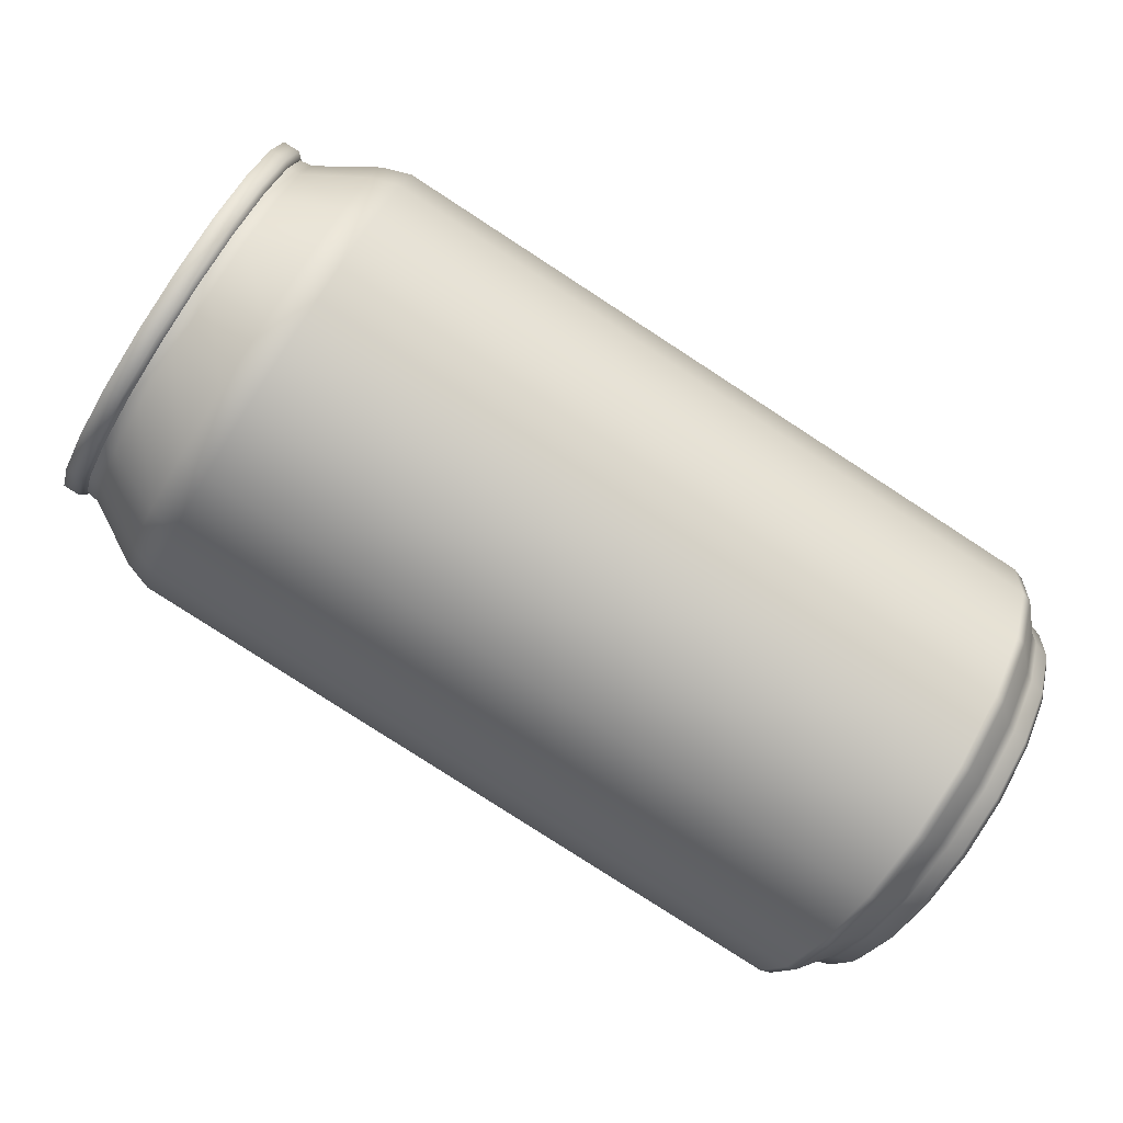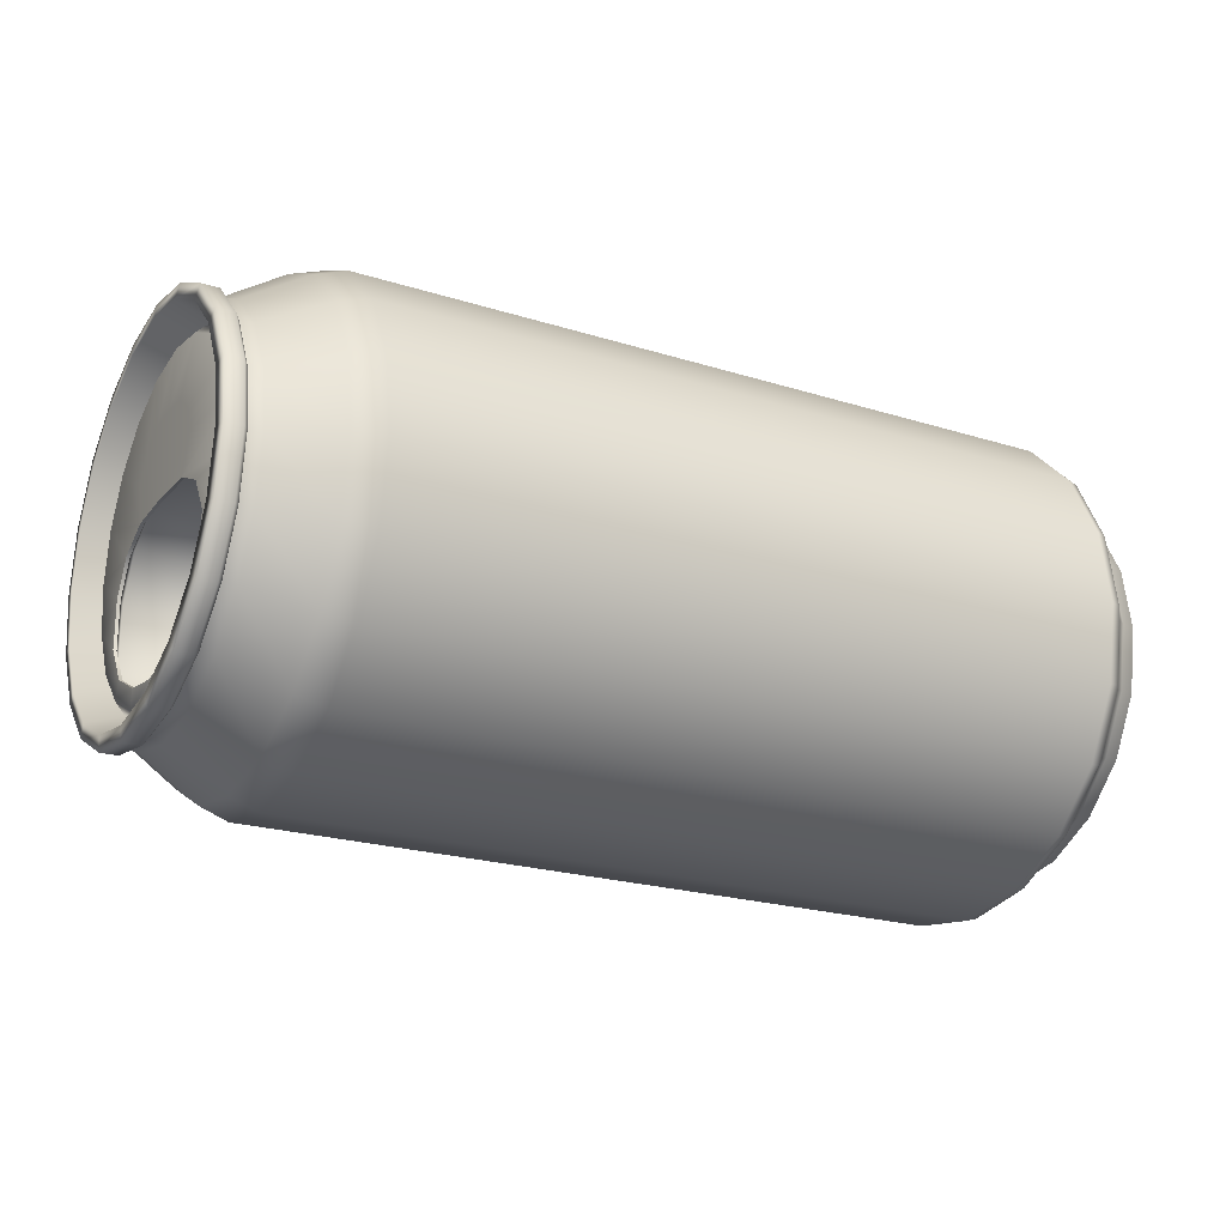
<metadata>
{"format":"obj","ext":"obj","renderer":"f3d","projection":"perspective","resolution":1024,"background":"white","views":[{"elev":-79.9,"azim":-33.0,"up":"+Z"},{"elev":-22.1,"azim":-28.8,"up":"+Y"}]}
</metadata>
<code>
g default
v -0.5404 0.1401 0.7001
v -0.5404 0.3453 0.5955
v -0.5404 0.5082 0.4326
v -0.5403 0.6127 0.2274
v -0.5403 0.6488 -7.4e-05
v -0.5403 0.6127 -0.2276
v -0.5402 0.5082 -0.4328
v -0.5402 0.3453 -0.5956
v -0.5402 0.1401 -0.7002
v -0.5402 -0.0874 -0.7362
v -0.5402 -0.3149 -0.7002
v -0.5402 -0.5201 -0.5956
v -0.5402 -0.683 -0.4328
v -0.5403 -0.7875 -0.2276
v -0.5403 -0.8236 -7.4e-05
v -0.5403 -0.7875 0.2274
v -0.5404 -0.683 0.4326
v -0.5404 -0.5201 0.5955
v -0.5404 -0.3149 0.7001
v -0.5404 -0.0874 0.7361
v 1.647 0.1401 0.7004
v 1.679 0.1369 0.6905
v 1.647 0.3453 0.5958
v 1.679 0.3392 0.5874
v 1.647 0.5082 0.4329
v 1.679 0.4998 0.4269
v 1.647 0.6127 0.2277
v 1.679 0.6029 0.2245
v 1.647 0.6488 0.000223
v 1.679 0.6384 0.000227
v 1.647 0.6127 -0.2273
v 1.679 0.6029 -0.2241
v 1.647 0.5082 -0.4325
v 1.679 0.4998 -0.4264
v 1.647 0.3453 -0.5953
v 1.679 0.3392 -0.587
v 1.647 0.1401 -0.6999
v 1.679 0.1369 -0.6901
v 1.647 -0.0874 -0.7359
v 1.679 -0.0874 -0.7256
v 1.647 -0.3149 -0.6999
v 1.679 -0.3117 -0.6901
v 1.647 -0.5201 -0.5953
v 1.679 -0.514 -0.587
v 1.647 -0.683 -0.4325
v 1.679 -0.6746 -0.4264
v 1.647 -0.7875 -0.2273
v 1.679 -0.7777 -0.2241
v 1.647 -0.8236 0.000223
v 1.679 -0.8133 0.000227
v 1.647 -0.7875 0.2277
v 1.679 -0.7777 0.2245
v 1.647 -0.683 0.4329
v 1.679 -0.6746 0.4269
v 1.647 -0.5201 0.5958
v 1.679 -0.514 0.5874
v 1.647 -0.3149 0.7004
v 1.679 -0.3117 0.6905
v 1.647 -0.0874 0.7364
v 1.679 -0.0874 0.7261
v 1.849 0.09099 0.5493
v 1.826 0.101 0.58
v 1.849 0.2519 0.4673
v 1.826 0.2709 0.4934
v 1.849 0.3796 0.3396
v 1.826 0.4058 0.3586
v 1.849 0.4616 0.1786
v 1.826 0.4924 0.1886
v 1.849 0.4899 0.00025
v 1.826 0.5222 0.000247
v 1.849 0.4616 -0.1781
v 1.826 0.4924 -0.1881
v 1.849 0.3796 -0.3391
v 1.826 0.4058 -0.3581
v 1.849 0.2519 -0.4668
v 1.827 0.2709 -0.4929
v 1.849 0.09099 -0.5488
v 1.827 0.101 -0.5795
v 1.849 -0.0874 -0.5771
v 1.827 -0.0874 -0.6094
v 1.849 -0.2658 -0.5488
v 1.827 -0.2758 -0.5795
v 1.849 -0.4267 -0.4668
v 1.827 -0.4457 -0.4929
v 1.849 -0.5545 -0.3391
v 1.826 -0.5806 -0.3581
v 1.849 -0.6365 -0.1781
v 1.826 -0.6672 -0.1881
v 1.849 -0.6647 0.00025
v 1.826 -0.697 0.000247
v 1.849 -0.6365 0.1786
v 1.826 -0.6672 0.1886
v 1.849 -0.5545 0.3396
v 1.826 -0.5806 0.3586
v 1.849 -0.4267 0.4673
v 1.826 -0.4457 0.4934
v 1.849 -0.2658 0.5493
v 1.826 -0.2758 0.58
v 1.849 -0.0874 0.5776
v 1.826 -0.0874 0.6099
v 1.778 -0.0874 -0.6234
v 1.749 -0.0874 -0.6431
v 1.749 -0.2862 -0.6116
v 1.778 -0.2801 -0.5929
v 1.749 -0.4655 -0.5202
v 1.778 -0.454 -0.5043
v 1.749 -0.6079 -0.3779
v 1.778 -0.5919 -0.3663
v 1.749 -0.6992 -0.1986
v 1.778 -0.6805 -0.1925
v 1.749 -0.7307 0.000237
v 1.778 -0.711 0.000241
v 1.749 -0.6992 0.199
v 1.778 -0.6805 0.1929
v 1.749 -0.6079 0.3784
v 1.778 -0.5919 0.3668
v 1.749 -0.4655 0.5207
v 1.778 -0.454 0.5048
v 1.749 -0.2862 0.6121
v 1.778 -0.2801 0.5933
v 1.749 -0.0874 0.6436
v 1.778 -0.0874 0.6239
v 1.749 0.1114 0.6121
v 1.778 0.1053 0.5933
v 1.749 0.2907 0.5207
v 1.778 0.2791 0.5048
v 1.749 0.4331 0.3784
v 1.778 0.4171 0.3668
v 1.749 0.5244 0.199
v 1.778 0.5057 0.1929
v 1.749 0.5559 0.000237
v 1.778 0.5362 0.000241
v 1.749 0.5244 -0.1986
v 1.778 0.5057 -0.1925
v 1.749 0.4331 -0.3779
v 1.778 0.4171 -0.3663
v 1.749 0.2907 -0.5202
v 1.778 0.2791 -0.5043
v 1.749 0.1114 -0.6116
v 1.778 0.1053 -0.5929
v 1.849 0.07373 0.4962
v 1.849 0.2191 0.4221
v 1.849 0.3345 0.3068
v 1.849 0.4085 0.1614
v 1.849 0.434 0.00025
v 1.849 0.4085 -0.1609
v 1.849 0.3345 -0.3063
v 1.849 0.2191 -0.4216
v 1.849 0.07373 -0.4957
v 1.849 -0.0874 -0.5212
v 1.849 -0.2485 -0.4957
v 1.849 -0.3939 -0.4216
v 1.849 -0.5093 -0.3063
v 1.849 -0.5833 -0.1609
v 1.849 -0.6089 0.00025
v 1.849 -0.5833 0.1614
v 1.849 -0.5093 0.3068
v 1.849 -0.3939 0.4221
v 1.849 -0.2485 0.4962
v 1.849 -0.0874 0.5217
v 1.764 0.02491 0.3459
v 1.764 0.1262 0.2943
v 1.717 -0.0874 0.000232
v 1.764 0.2067 0.2139
v 1.764 0.2583 0.1126
v 1.764 0.2761 0.000239
v 1.764 0.2583 -0.1121
v 1.764 0.2067 -0.2134
v 1.764 0.1262 -0.2938
v 1.764 0.02491 -0.3454
v 1.764 -0.0874 -0.3632
v 1.764 -0.1997 -0.3454
v 1.764 -0.301 -0.2938
v 1.764 -0.3815 -0.2134
v 1.764 -0.4331 -0.1121
v 1.764 -0.4509 0.000239
v 1.764 -0.4331 0.1126
v 1.764 -0.3815 0.2139
v 1.764 -0.301 0.2943
v 1.764 -0.1997 0.3459
v 1.764 -0.0874 0.3637
v -0.627 0.1308 0.6715
v -0.627 0.3276 0.5712
v -0.627 0.4838 0.415
v -0.6269 0.5841 0.2181
v -0.6269 0.6187 -8.6e-05
v -0.6269 0.5841 -0.2183
v -0.6268 0.4838 -0.4151
v -0.6268 0.3276 -0.5713
v -0.6268 0.1308 -0.6716
v -0.6268 -0.0874 -0.7062
v -0.6268 -0.3056 -0.6716
v -0.6268 -0.5024 -0.5713
v -0.6268 -0.6587 -0.4151
v -0.6269 -0.759 -0.2183
v -0.6269 -0.7935 -8.6e-05
v -0.6269 -0.759 0.2181
v -0.627 -0.6587 0.415
v -0.627 -0.5024 0.5712
v -0.627 -0.3056 0.6715
v -0.627 -0.0874 0.706
v -0.8023 0.09712 0.5678
v -0.8023 0.2636 0.483
v -0.8023 0.3957 0.3509
v -0.8023 0.4805 0.1844
v -0.8023 0.5097 -0.000109
v -0.8022 0.4805 -0.1846
v -0.8022 0.3957 -0.3511
v -0.8022 0.2636 -0.4832
v -0.8022 0.09712 -0.568
v -0.8022 -0.0874 -0.5973
v -0.8022 -0.2719 -0.568
v -0.8022 -0.4384 -0.4832
v -0.8022 -0.5705 -0.3511
v -0.8022 -0.6553 -0.1846
v -0.8023 -0.6845 -0.000109
v -0.8023 -0.6553 0.1844
v -0.8023 -0.5705 0.3509
v -0.8023 -0.4384 0.483
v -0.8023 -0.2719 0.5678
v -0.8023 -0.0874 0.597
v -0.841 0.09534 0.5623
v -0.841 0.2602 0.4783
v -0.841 0.391 0.3475
v -0.841 0.475 0.1826
v -0.841 0.504 -0.000115
v -0.8409 0.475 -0.1829
v -0.8409 0.391 -0.3477
v -0.8409 0.2602 -0.4786
v -0.8409 0.09534 -0.5626
v -0.8409 -0.0874 -0.5915
v -0.8409 -0.2702 -0.5626
v -0.8409 -0.435 -0.4786
v -0.8409 -0.5658 -0.3477
v -0.8409 -0.6498 -0.1829
v -0.841 -0.6788 -0.000115
v -0.841 -0.6498 0.1826
v -0.841 -0.5658 0.3475
v -0.841 -0.435 0.4783
v -0.841 -0.2702 0.5623
v -0.841 -0.0874 0.5913
v -0.856 0.1016 0.5815
v -0.856 0.272 0.4946
v -0.856 0.4073 0.3593
v -0.856 0.4942 0.1889
v -0.8559 0.5241 -0.000117
v -0.8559 0.4942 -0.1891
v -0.8559 0.4073 -0.3596
v -0.8559 0.272 -0.4949
v -0.8559 0.1016 -0.5817
v -0.8559 -0.0874 -0.6116
v -0.8559 -0.2764 -0.5817
v -0.8559 -0.4469 -0.4949
v -0.8559 -0.5821 -0.3596
v -0.8559 -0.669 -0.1891
v -0.8559 -0.6989 -0.000117
v -0.856 -0.669 0.1889
v -0.856 -0.5821 0.3593
v -0.856 -0.4469 0.4946
v -0.856 -0.2764 0.5815
v -0.856 -0.0874 0.6114
v -0.9083 0.1016 0.5815
v -0.9083 0.272 0.4946
v -0.9083 0.4073 0.3593
v -0.9083 0.4942 0.1888
v -0.9083 0.5241 -0.000124
v -0.9082 0.4942 -0.1891
v -0.9082 0.4073 -0.3596
v -0.9082 0.272 -0.4949
v -0.9082 0.1016 -0.5817
v -0.9082 -0.0874 -0.6117
v -0.9082 -0.2764 -0.5817
v -0.9082 -0.4469 -0.4949
v -0.9082 -0.5821 -0.3596
v -0.9082 -0.669 -0.1891
v -0.9083 -0.6989 -0.000124
v -0.9083 -0.669 0.1888
v -0.9083 -0.5821 0.3593
v -0.9083 -0.4469 0.4946
v -0.9083 -0.2764 0.5815
v -0.9083 -0.0874 0.6114
v -0.913 0.08796 0.5396
v -0.913 0.2462 0.459
v -0.913 0.3717 0.3334
v -0.913 0.4523 0.1752
v -0.913 0.4801 -0.000124
v -0.9129 0.4523 -0.1755
v -0.9129 0.3717 -0.3337
v -0.9129 0.2462 -0.4592
v -0.9129 0.08796 -0.5398
v -0.9129 -0.0874 -0.5676
v -0.9129 -0.2628 -0.5398
v -0.9129 -0.421 -0.4592
v -0.9129 -0.5465 -0.3337
v -0.9129 -0.6271 -0.1755
v -0.913 -0.6549 -0.000124
v -0.913 -0.6271 0.1752
v -0.913 -0.5465 0.3334
v -0.913 -0.421 0.459
v -0.913 -0.2628 0.5396
v -0.913 -0.0874 0.5674
v -0.8101 0.07671 0.505
v -0.8101 0.2248 0.4295
v -0.8101 0.3422 0.312
v -0.8101 0.4177 0.164
v -0.81 0.4437 -0.000111
v -0.81 0.4177 -0.1642
v -0.81 0.3422 -0.3123
v -0.81 0.2248 -0.4298
v -0.81 0.07671 -0.5052
v -0.81 -0.0874 -0.5312
v -0.81 -0.2515 -0.5052
v -0.81 -0.3996 -0.4298
v -0.81 -0.5171 -0.3123
v -0.81 -0.5925 -0.1642
v -0.81 -0.6185 -0.000111
v -0.8101 -0.5925 0.164
v -0.8101 -0.5171 0.312
v -0.8101 -0.3996 0.4295
v -0.8101 -0.2515 0.505
v -0.8101 -0.0874 0.531
v -0.8465 0.06564 0.4709
v -0.8465 0.2037 0.4006
v -0.8465 0.3133 0.291
v -0.8465 0.3836 0.1529
v -0.8465 0.4079 -0.000115
v -0.8465 0.3836 -0.1532
v -0.8464 0.3133 -0.2912
v -0.8464 0.2037 -0.4008
v -0.8464 0.06564 -0.4712
v -0.8464 -0.0874 -0.4954
v -0.8464 -0.2405 -0.4712
v -0.8464 -0.3785 -0.4008
v -0.8464 -0.4881 -0.2912
v -0.8465 -0.5584 -0.1532
v -0.8465 -0.5827 -0.000115
v -0.8465 -0.5584 0.1529
v -0.8465 -0.4881 0.291
v -0.8465 -0.3785 0.4006
v -0.8465 -0.2405 0.4709
v -0.8465 -0.0874 0.4952
v -0.8568 -0.03519 0.1606
v -0.8547 0.08314 0.2017
v -0.8542 0.1595 0.1647
v -0.8539 0.214 0.09206
v -0.854 0.2224 -0.000116
v -0.8538 0.214 -0.0923
v -0.8541 0.1595 -0.165
v -0.8547 0.08314 -0.202
v -0.8567 -0.03519 -0.1608
v -0.855 -0.0874 -0.27
v -0.8531 -0.1885 -0.3301
v -0.851 -0.3307 -0.335
v -0.8514 -0.4411 -0.2571
v -0.8514 -0.5032 -0.1352
v -0.8515 -0.5246 -0.000116
v -0.8515 -0.5032 0.135
v -0.8515 -0.4411 0.2568
v -0.8511 -0.3307 0.3348
v -0.8532 -0.1885 0.3299
v -0.8551 -0.0874 0.2697
v -0.859 -0.03172 -0.000117
v -0.847 -0.03519 -0.1608
v -0.8452 -0.0874 -0.27
v -0.8434 -0.1885 -0.3301
v -0.8412 -0.3307 -0.335
v -0.8417 -0.4411 -0.2571
v -0.8417 -0.5032 -0.1352
v -0.8417 -0.5246 -0.000115
v -0.8417 -0.5032 0.135
v -0.8418 -0.4411 0.2568
v -0.8413 -0.3307 0.3348
v -0.8435 -0.1885 0.3299
v -0.8453 -0.0874 0.2697
v -0.847 -0.03519 0.1606
v -0.8492 -0.03172 -0.000116
v -0.8074 0.05042 -0.2175
v -0.8051 -0.0202 -0.3651
v -0.8025 -0.1569 -0.4464
v -0.7997 -0.3492 -0.453
v -0.8003 -0.4985 -0.3476
v -0.8003 -0.5825 -0.1828
v -0.8003 -0.6114 -0.000109
v -0.8003 -0.5825 0.1826
v -0.8004 -0.4985 0.3474
v -0.7998 -0.3492 0.4528
v -0.8027 -0.1569 0.4462
v -0.8052 -0.0202 0.3648
v -0.8075 0.05042 0.2172
v -0.8105 0.0551 -0.000111
v -0.5657 -0.002813 -0.1822
v -0.5638 -0.06199 -0.3059
v -0.4414 -0.275 -6e-05
v -0.5616 -0.1765 -0.374
v -0.5592 -0.3377 -0.3796
v -0.5597 -0.4628 -0.2913
v -0.5598 -0.5332 -0.1532
v -0.5598 -0.5574 -7.7e-05
v -0.5598 -0.5332 0.153
v -0.5598 -0.4628 0.2911
v -0.5593 -0.3377 0.3794
v -0.5617 -0.1765 0.3739
v -0.5638 -0.06199 0.3057
v -0.5658 -0.002813 0.1821
v -0.5683 0.001109 -7.8e-05
g FoodMediumLLowerArm
f 342 343 362
f 343 344 362
f 344 345 362
f 345 346 362
f 346 347 362
f 347 348 362
f 348 349 362
f 349 350 362
f 391 392 393
f 392 394 393
f 394 395 393
f 395 396 393
f 396 397 393
f 397 398 393
f 398 399 393
f 399 400 393
f 400 401 393
f 401 402 393
f 402 403 393
f 403 404 393
f 21 22 24 23
f 22 21 59 60
f 23 24 26 25
f 25 26 28 27
f 27 28 30 29
f 29 30 32 31
f 31 32 34 33
f 33 34 36 35
f 35 36 38 37
f 37 38 40 39
f 39 40 42 41
f 41 42 44 43
f 43 44 46 45
f 45 46 48 47
f 47 48 50 49
f 49 50 52 51
f 51 52 54 53
f 53 54 56 55
f 55 56 58 57
f 57 58 60 59
f 61 62 100 99
f 62 61 63 64
f 64 63 65 66
f 66 65 67 68
f 68 67 69 70
f 70 69 71 72
f 72 71 73 74
f 74 73 75 76
f 76 75 77 78
f 78 77 79 80
f 80 79 81 82
f 82 81 83 84
f 84 83 85 86
f 86 85 87 88
f 88 87 89 90
f 90 89 91 92
f 92 91 93 94
f 94 93 95 96
f 96 95 97 98
f 98 97 99 100
f 101 102 139 140
f 102 101 104 103
f 103 104 106 105
f 105 106 108 107
f 107 108 110 109
f 109 110 112 111
f 111 112 114 113
f 113 114 116 115
f 115 116 118 117
f 117 118 120 119
f 119 120 122 121
f 121 122 124 123
f 123 124 126 125
f 125 126 128 127
f 127 128 130 129
f 129 130 132 131
f 131 132 134 133
f 133 134 136 135
f 135 136 138 137
f 137 138 140 139
f 21 23 2 1
f 23 25 3 2
f 25 27 4 3
f 27 29 5 4
f 29 31 6 5
f 31 33 7 6
f 33 35 8 7
f 35 37 9 8
f 37 39 10 9
f 39 41 11 10
f 41 43 12 11
f 43 45 13 12
f 45 47 14 13
f 47 49 15 14
f 49 51 16 15
f 51 53 17 16
f 53 55 18 17
f 55 57 19 18
f 57 59 20 19
f 59 21 1 20
f 162 161 163
f 164 162 163
f 165 164 163
f 166 165 163
f 167 166 163
f 168 167 163
f 169 168 163
f 170 169 163
f 171 170 163
f 172 171 163
f 173 172 163
f 174 173 163
f 175 174 163
f 176 175 163
f 177 176 163
f 178 177 163
f 179 178 163
f 180 179 163
f 181 180 163
f 161 181 163
f 24 22 123 125
f 26 24 125 127
f 28 26 127 129
f 30 28 129 131
f 32 30 131 133
f 34 32 133 135
f 36 34 135 137
f 38 36 137 139
f 40 38 139 102
f 42 40 102 103
f 44 42 103 105
f 46 44 105 107
f 48 46 107 109
f 50 48 109 111
f 52 50 111 113
f 54 52 113 115
f 56 54 115 117
f 58 56 117 119
f 60 58 119 121
f 22 60 121 123
f 104 101 80 82
f 106 104 82 84
f 108 106 84 86
f 110 108 86 88
f 112 110 88 90
f 114 112 90 92
f 116 114 92 94
f 118 116 94 96
f 120 118 96 98
f 122 120 98 100
f 124 122 100 62
f 126 124 62 64
f 128 126 64 66
f 130 128 66 68
f 132 130 68 70
f 134 132 70 72
f 136 134 72 74
f 138 136 74 76
f 140 138 76 78
f 101 140 78 80
f 63 61 141 142
f 65 63 142 143
f 67 65 143 144
f 69 67 144 145
f 71 69 145 146
f 73 71 146 147
f 75 73 147 148
f 77 75 148 149
f 79 77 149 150
f 81 79 150 151
f 83 81 151 152
f 85 83 152 153
f 87 85 153 154
f 89 87 154 155
f 91 89 155 156
f 93 91 156 157
f 95 93 157 158
f 97 95 158 159
f 99 97 159 160
f 61 99 160 141
f 142 141 161 162
f 143 142 162 164
f 144 143 164 165
f 145 144 165 166
f 146 145 166 167
f 147 146 167 168
f 148 147 168 169
f 149 148 169 170
f 150 149 170 171
f 151 150 171 172
f 152 151 172 173
f 153 152 173 174
f 154 153 174 175
f 155 154 175 176
f 156 155 176 177
f 157 156 177 178
f 158 157 178 179
f 159 158 179 180
f 160 159 180 181
f 141 160 181 161
f 1 2 183 182
f 2 3 184 183
f 3 4 185 184
f 4 5 186 185
f 5 6 187 186
f 6 7 188 187
f 7 8 189 188
f 8 9 190 189
f 9 10 191 190
f 10 11 192 191
f 11 12 193 192
f 12 13 194 193
f 13 14 195 194
f 14 15 196 195
f 15 16 197 196
f 16 17 198 197
f 17 18 199 198
f 18 19 200 199
f 19 20 201 200
f 20 1 182 201
f 182 183 203 202
f 183 184 204 203
f 184 185 205 204
f 185 186 206 205
f 186 187 207 206
f 187 188 208 207
f 188 189 209 208
f 189 190 210 209
f 190 191 211 210
f 191 192 212 211
f 192 193 213 212
f 193 194 214 213
f 194 195 215 214
f 195 196 216 215
f 196 197 217 216
f 197 198 218 217
f 198 199 219 218
f 199 200 220 219
f 200 201 221 220
f 201 182 202 221
f 202 203 223 222
f 203 204 224 223
f 204 205 225 224
f 205 206 226 225
f 206 207 227 226
f 207 208 228 227
f 208 209 229 228
f 209 210 230 229
f 210 211 231 230
f 211 212 232 231
f 212 213 233 232
f 213 214 234 233
f 214 215 235 234
f 215 216 236 235
f 216 217 237 236
f 217 218 238 237
f 218 219 239 238
f 219 220 240 239
f 220 221 241 240
f 221 202 222 241
f 222 223 243 242
f 223 224 244 243
f 224 225 245 244
f 225 226 246 245
f 226 227 247 246
f 227 228 248 247
f 228 229 249 248
f 229 230 250 249
f 230 231 251 250
f 231 232 252 251
f 232 233 253 252
f 233 234 254 253
f 234 235 255 254
f 235 236 256 255
f 236 237 257 256
f 237 238 258 257
f 238 239 259 258
f 239 240 260 259
f 240 241 261 260
f 241 222 242 261
f 242 243 263 262
f 243 244 264 263
f 244 245 265 264
f 245 246 266 265
f 246 247 267 266
f 247 248 268 267
f 248 249 269 268
f 249 250 270 269
f 250 251 271 270
f 251 252 272 271
f 252 253 273 272
f 253 254 274 273
f 254 255 275 274
f 255 256 276 275
f 256 257 277 276
f 257 258 278 277
f 258 259 279 278
f 259 260 280 279
f 260 261 281 280
f 261 242 262 281
f 262 263 283 282
f 263 264 284 283
f 264 265 285 284
f 265 266 286 285
f 266 267 287 286
f 267 268 288 287
f 268 269 289 288
f 269 270 290 289
f 270 271 291 290
f 271 272 292 291
f 272 273 293 292
f 273 274 294 293
f 274 275 295 294
f 275 276 296 295
f 276 277 297 296
f 277 278 298 297
f 278 279 299 298
f 279 280 300 299
f 280 281 301 300
f 281 262 282 301
f 282 283 303 302
f 283 284 304 303
f 284 285 305 304
f 285 286 306 305
f 286 287 307 306
f 287 288 308 307
f 288 289 309 308
f 289 290 310 309
f 290 291 311 310
f 291 292 312 311
f 292 293 313 312
f 293 294 314 313
f 294 295 315 314
f 295 296 316 315
f 296 297 317 316
f 297 298 318 317
f 298 299 319 318
f 299 300 320 319
f 300 301 321 320
f 301 282 302 321
f 302 303 323 322
f 303 304 324 323
f 304 305 325 324
f 305 306 326 325
f 306 307 327 326
f 307 308 328 327
f 308 309 329 328
f 309 310 330 329
f 310 311 331 330
f 311 312 332 331
f 312 313 333 332
f 313 314 334 333
f 314 315 335 334
f 315 316 336 335
f 316 317 337 336
f 317 318 338 337
f 318 319 339 338
f 319 320 340 339
f 320 321 341 340
f 321 302 322 341
f 322 323 343 342
f 323 324 344 343
f 324 325 345 344
f 325 326 346 345
f 326 327 347 346
f 327 328 348 347
f 328 329 349 348
f 329 330 350 349
f 330 331 351 350
f 331 332 352 351
f 332 333 353 352
f 333 334 354 353
f 334 335 355 354
f 335 336 356 355
f 336 337 357 356
f 337 338 358 357
f 338 339 359 358
f 339 340 360 359
f 340 341 361 360
f 341 322 342 361
f 405 391 393
f 404 405 393
f 350 351 364 363
f 351 352 365 364
f 352 353 366 365
f 353 354 367 366
f 354 355 368 367
f 355 356 369 368
f 356 357 370 369
f 357 358 371 370
f 358 359 372 371
f 359 360 373 372
f 360 361 374 373
f 361 342 375 374
f 362 350 363 376
f 342 362 376 375
f 363 364 378 377
f 364 365 379 378
f 365 366 380 379
f 366 367 381 380
f 367 368 382 381
f 368 369 383 382
f 369 370 384 383
f 370 371 385 384
f 371 372 386 385
f 372 373 387 386
f 373 374 388 387
f 374 375 389 388
f 376 363 377 390
f 375 376 390 389
f 377 378 392 391
f 378 379 394 392
f 379 380 395 394
f 380 381 396 395
f 381 382 397 396
f 382 383 398 397
f 383 384 399 398
f 384 385 400 399
f 385 386 401 400
f 386 387 402 401
f 387 388 403 402
f 388 389 404 403
f 390 377 391 405
f 389 390 405 404

</code>
